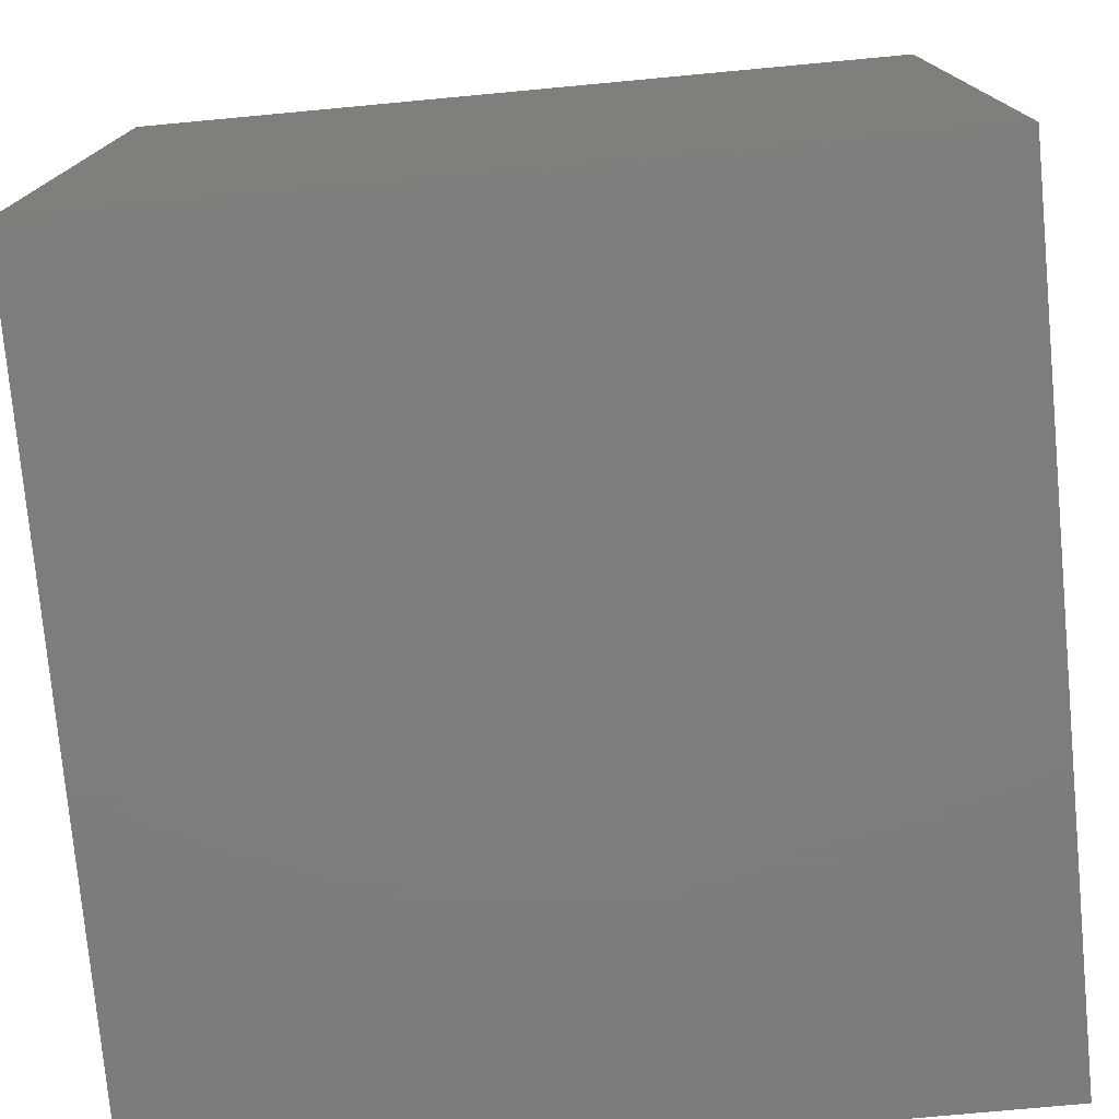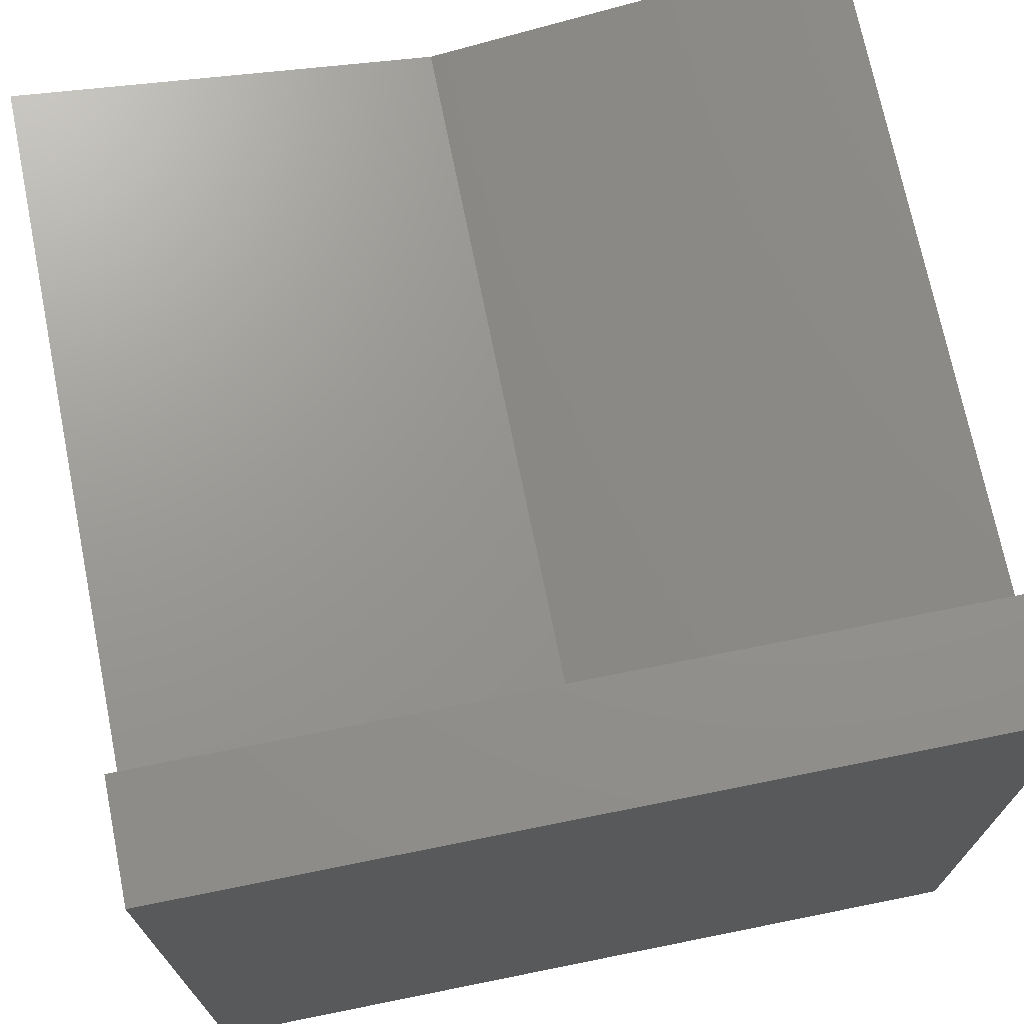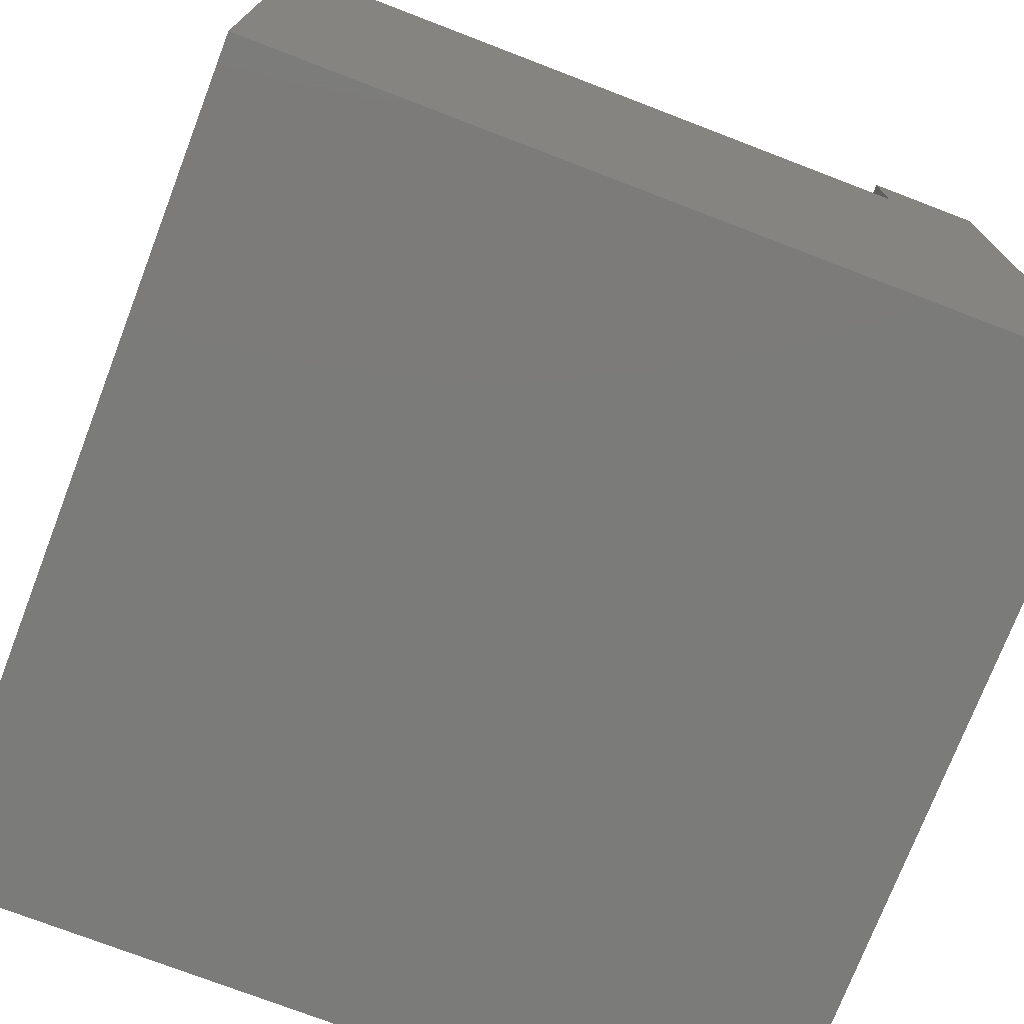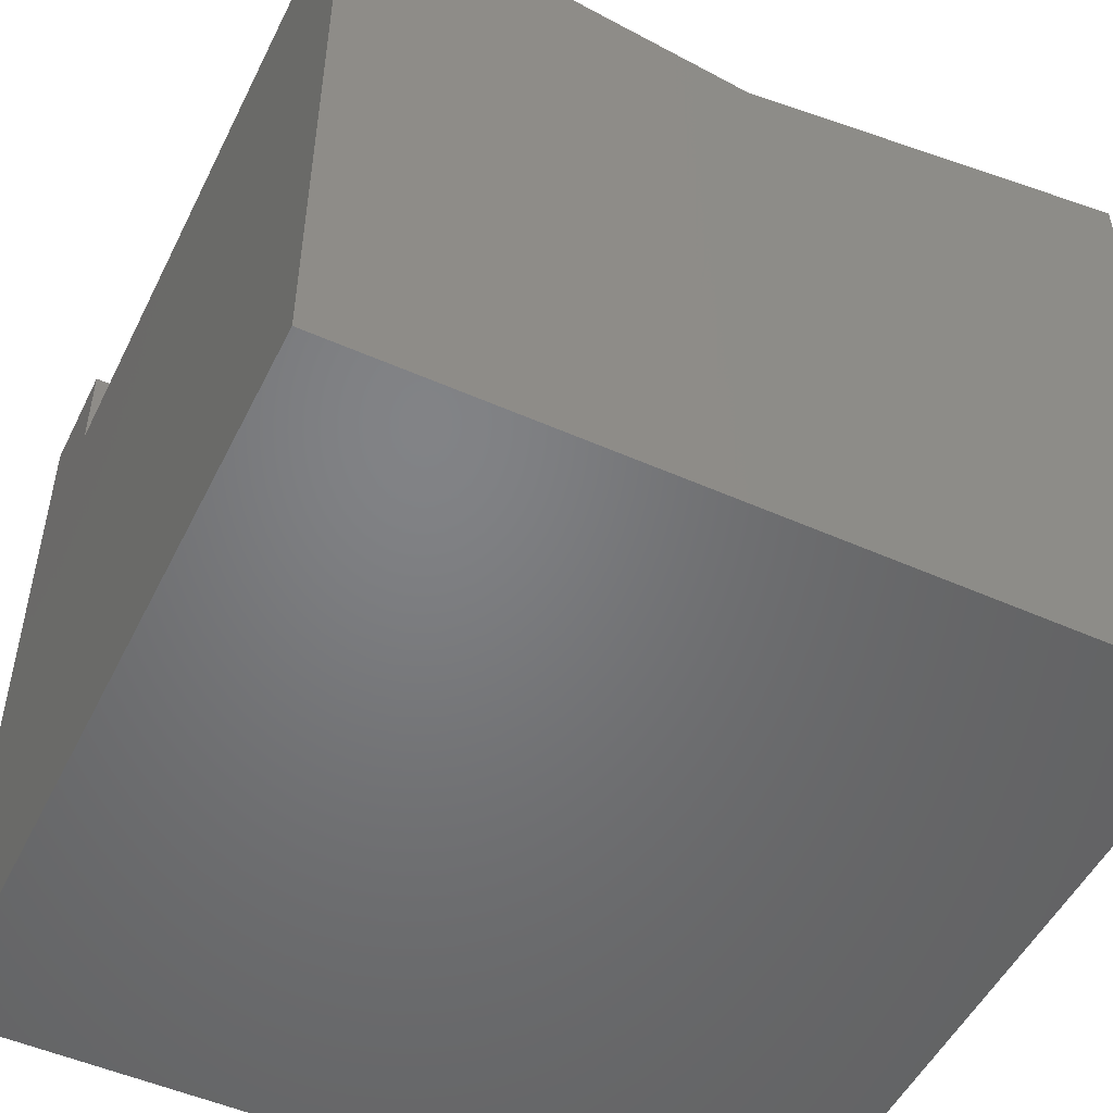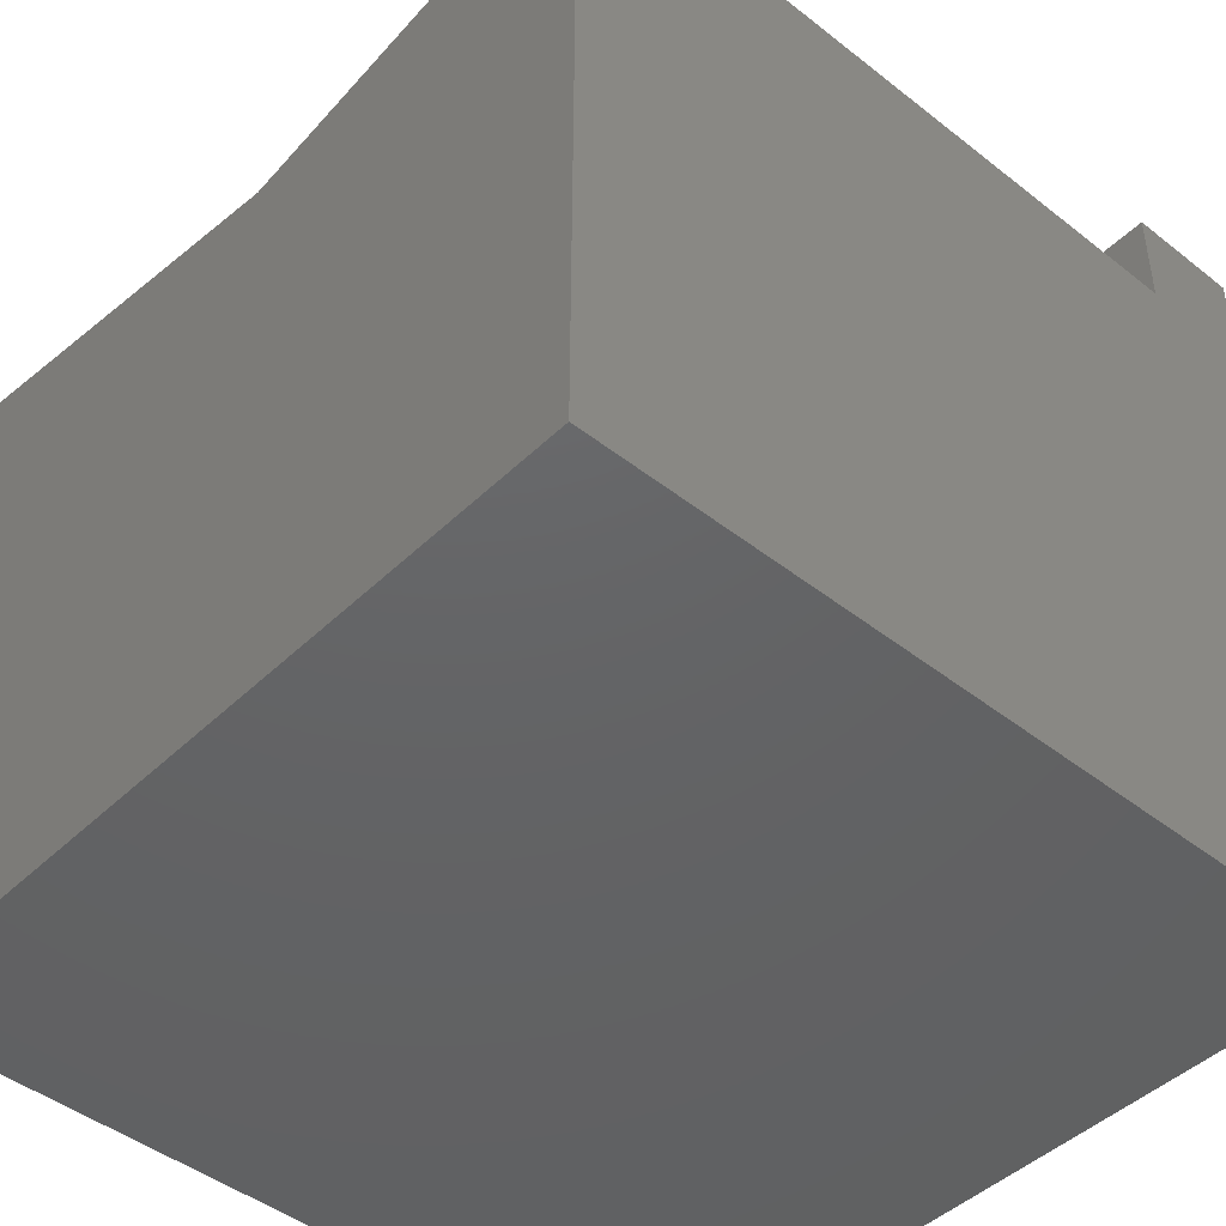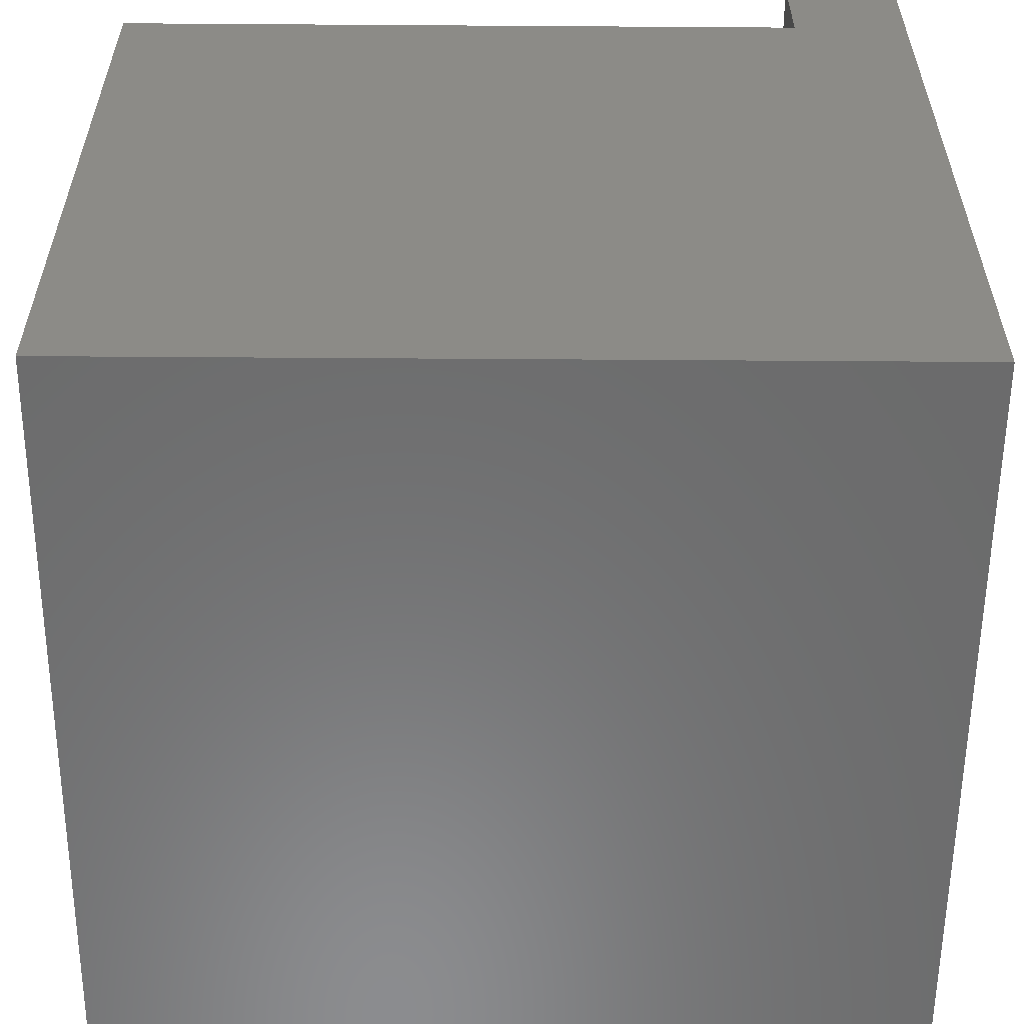
<metadata>
{"format":"stl","ext":"stl","renderer":"f3d","projection":"perspective","resolution":1024,"background":"white","views":[{"elev":-76.5,"azim":5.3,"up":"+Z"},{"elev":71.7,"azim":168.6,"up":"+Y"},{"elev":-74.4,"azim":69.0,"up":"+Y"},{"elev":-50.9,"azim":-25.8,"up":"+Y"},{"elev":-45.3,"azim":47.8,"up":"+Y"},{"elev":-57.5,"azim":89.6,"up":"+Y"}]}
</metadata>
<code>
# stl→obj: 14 verts, 24 faces
v 0 10 1.422
v 0 10 0
v 0 8.715 1.422
v 0 0 0
v 0 8.715 10
v 0 0 10
v 10 0 10
v 10 8.715 10
v 5 7.835 10
v 10 10 0
v 10 10 1.422
v 10 8.715 1.422
v 10 0 0
v 5 7.835 1.422
f 1 2 3
f 3 2 4
f 3 4 5
f 5 4 6
f 7 8 6
f 6 8 9
f 6 9 5
f 10 11 12
f 8 7 12
f 12 7 13
f 12 13 10
f 2 10 4
f 4 10 13
f 11 10 1
f 1 10 2
f 13 7 4
f 4 7 6
f 12 14 8
f 8 14 9
f 14 3 9
f 9 3 5
f 12 11 14
f 14 11 1
f 14 1 3

</code>
